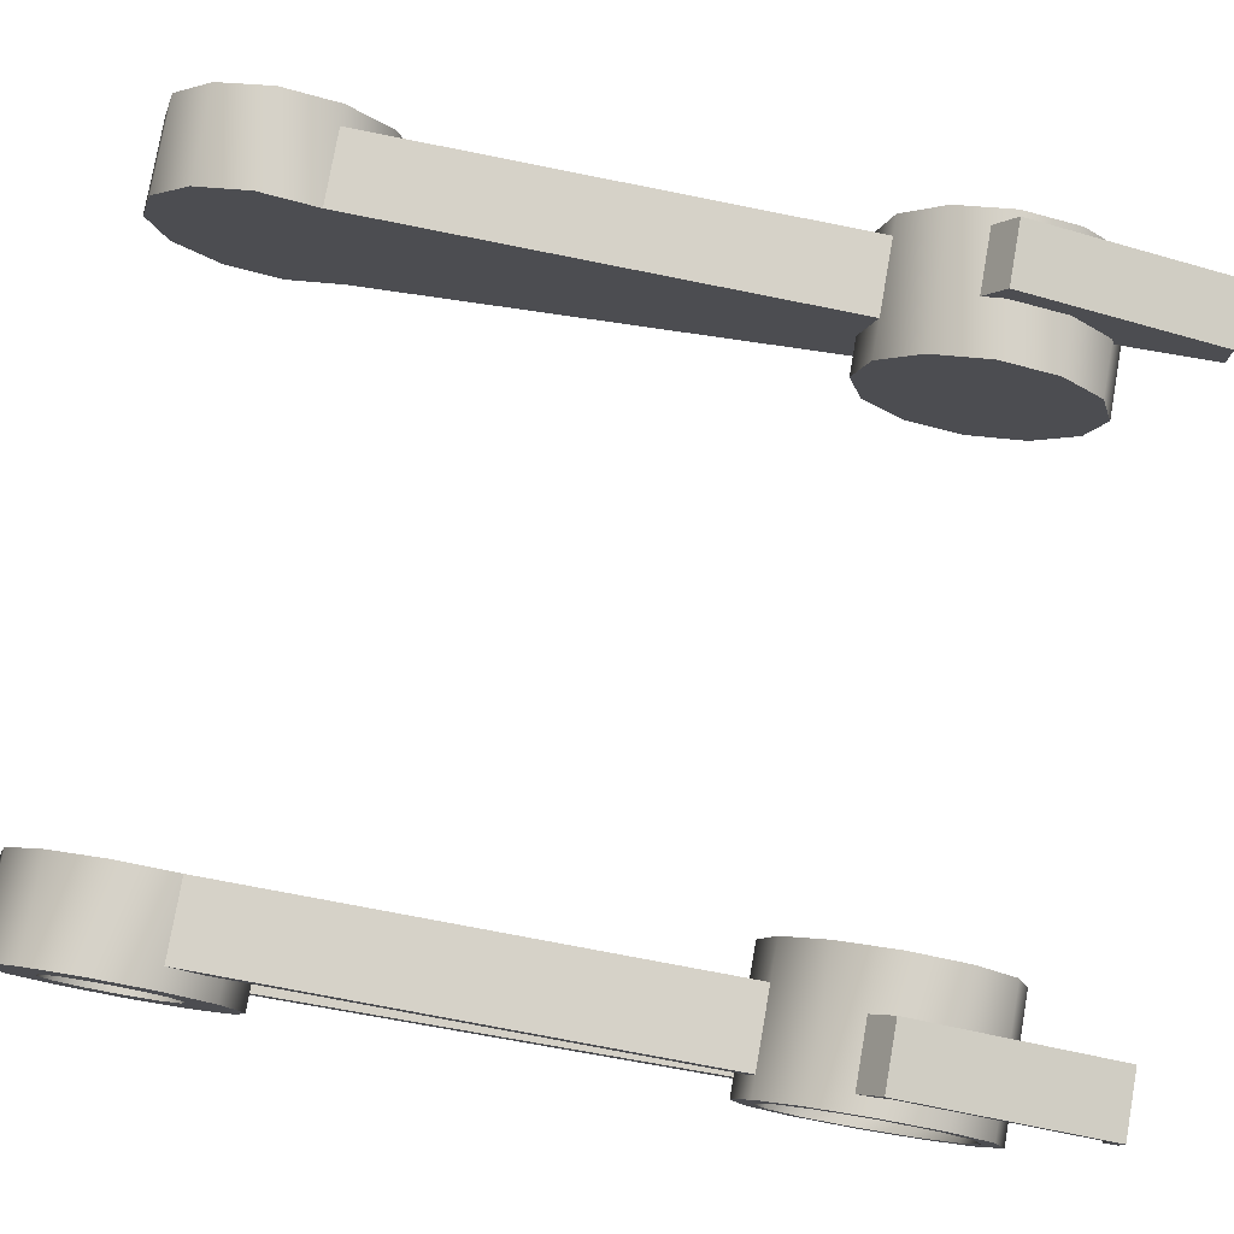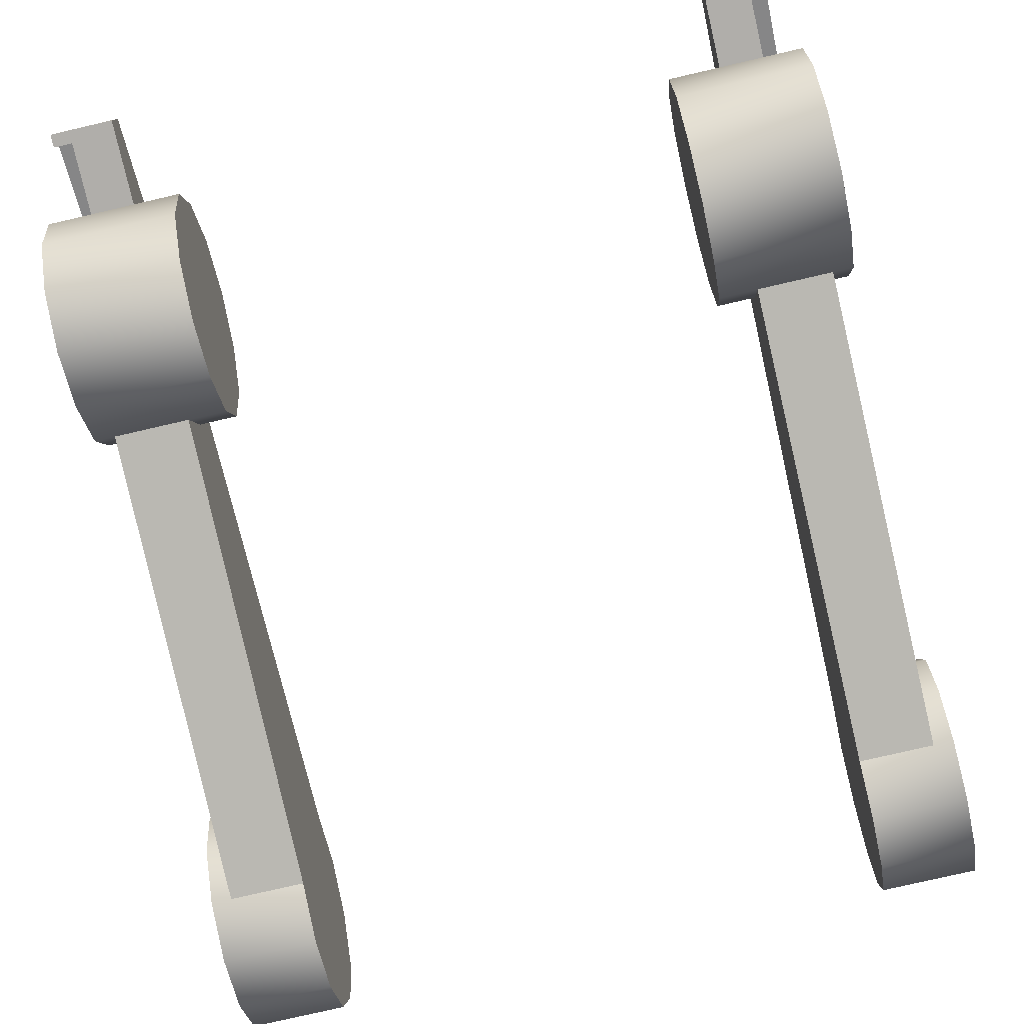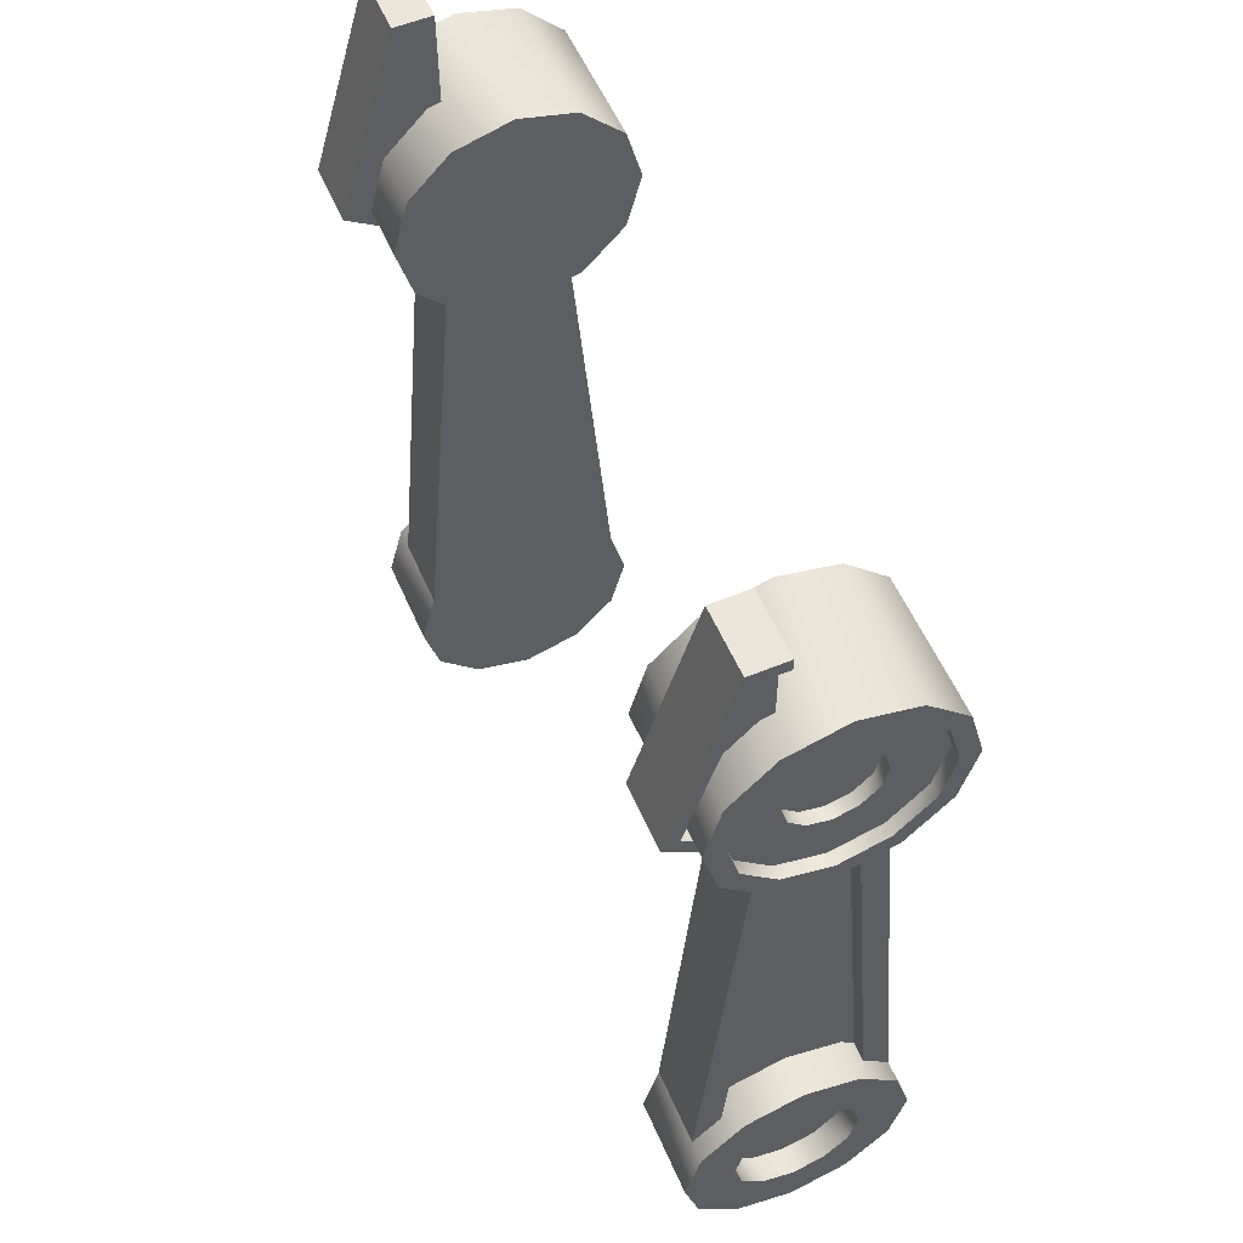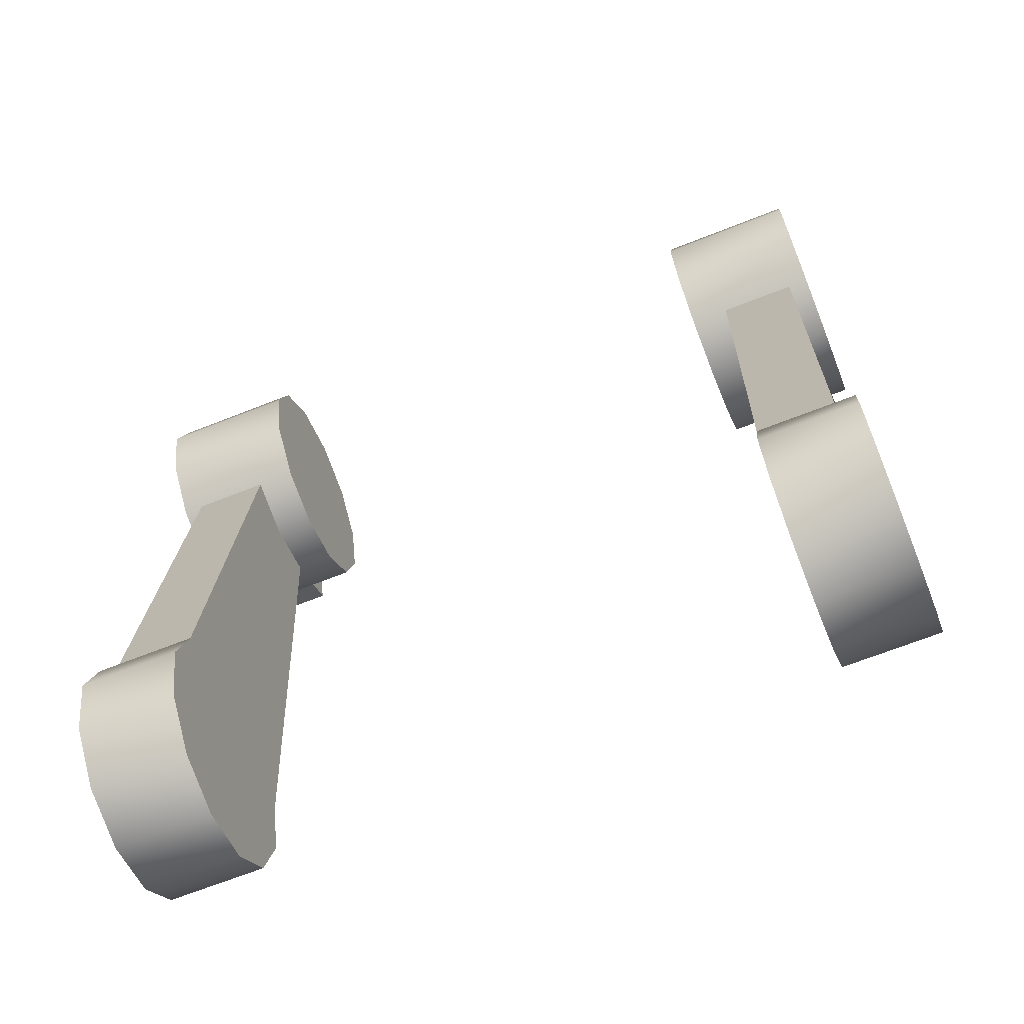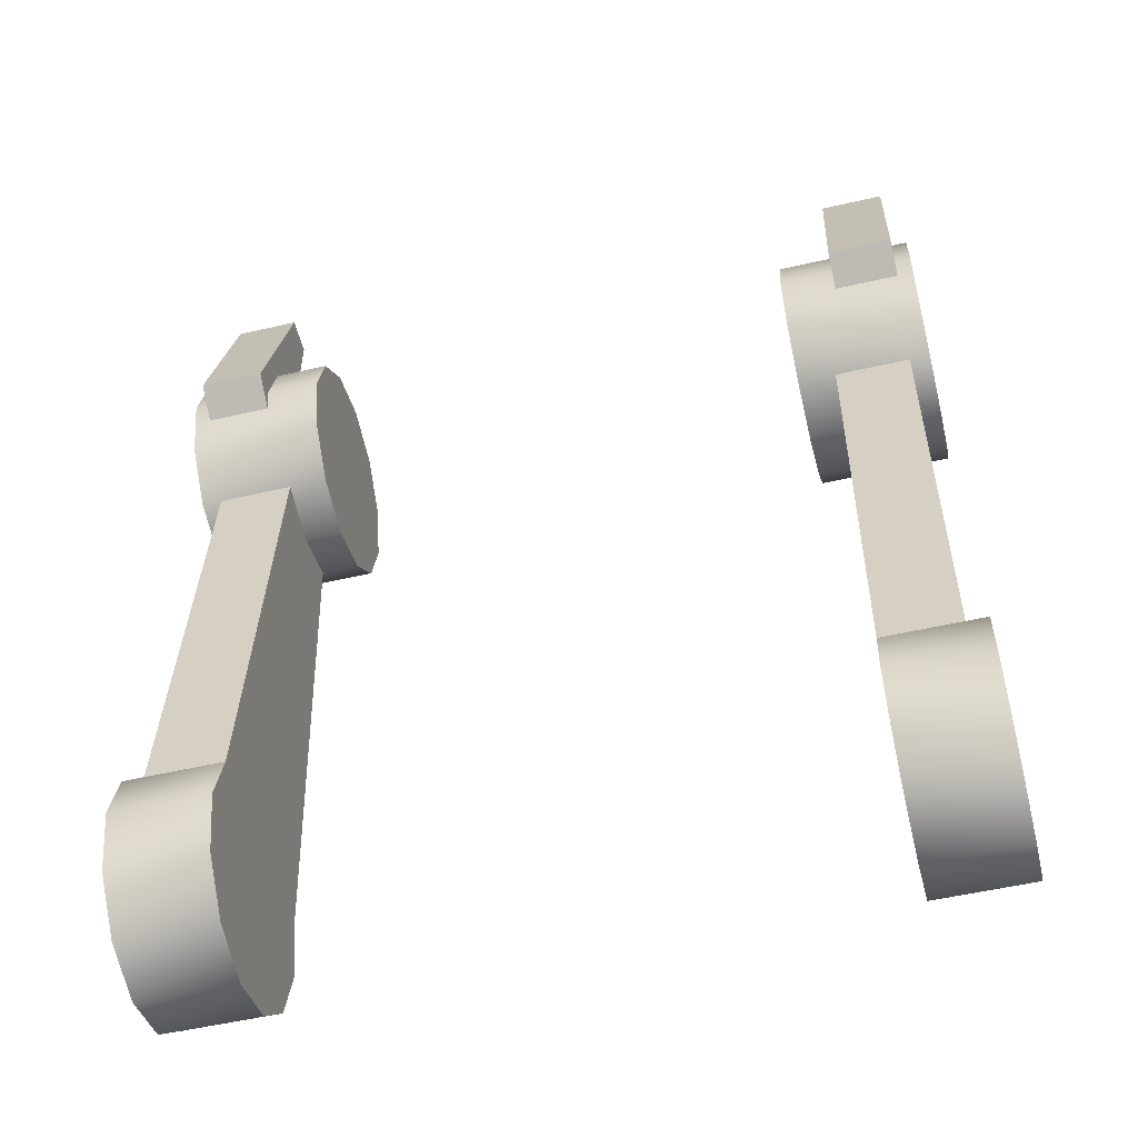
<metadata>
{"format":"obj","ext":"obj","renderer":"f3d","projection":"perspective","resolution":1024,"background":"white","views":[{"elev":77.9,"azim":-80.0,"up":"+Y"},{"elev":-77.9,"azim":13.0,"up":"+Y"},{"elev":56.2,"azim":-113.4,"up":"+Z"},{"elev":-66.9,"azim":21.7,"up":"+Z"},{"elev":-53.5,"azim":-166.2,"up":"+Z"}]}
</metadata>
<code>
v -0.2725 0.035 0.6459
v -0.2725 0.09803 0.5038
v -0.2725 0.05637 0.6459
v -0.2725 0.035 0.4627
v -0.2375 0.11 0.4994
v -0.2875 0.11 0.4994
v -0.2875 0.06399 0.656
v -0.2375 0.06399 0.656
v -0.2375 0.035 0.4497
v -0.2875 0.035 0.4497
v -0.2875 0.035 0.656
v -0.2375 0.035 0.656
v -0.2875 0.05637 0.6459
v -0.2875 0.09803 0.5038
v -0.2875 0.035 0.6459
v -0.2875 0.035 0.4627
v -0.28 -0 0.5
v -0.28 0.0175 0.4697
v -0.28 0.03031 0.4825
v -0.28 0.035 0.5
v -0.28 0.03031 0.5175
v -0.28 0.0175 0.5303
v -0.28 -0 0.535
v -0.28 -0.0175 0.5303
v -0.28 -0.03031 0.5175
v -0.28 -0.035 0.5
v -0.28 -0 0.465
v -0.28 -0.03031 0.4825
v -0.28 -0.0175 0.4697
v -0.29 -0 0.425
v -0.29 0.0375 0.435
v -0.29 0.06495 0.4625
v -0.29 0.075 0.5
v -0.29 0.06495 0.5375
v -0.29 0.0375 0.565
v -0.29 0 0.575
v -0.29 -0.0375 0.565
v -0.29 -0.06495 0.5375
v -0.29 -0.075 0.5
v -0.29 -0.06495 0.4625
v -0.29 -0.0375 0.435
v -0.195 -0 0.5
v -0.3 -0 0.41
v -0.195 -0 0.41
v -0.3 0.045 0.4221
v -0.195 0.045 0.4221
v -0.3 0.07794 0.455
v -0.195 0.07794 0.455
v -0.3 0.09 0.5
v -0.195 0.09 0.5
v -0.3 0.07794 0.545
v -0.195 0.07794 0.545
v -0.3 0.045 0.5779
v -0.195 0.045 0.5779
v -0.3 -0 0.59
v -0.195 -0 0.59
v -0.3 -0.045 0.5779
v -0.195 -0.045 0.5779
v -0.3 -0.07794 0.545
v -0.195 -0.07794 0.545
v -0.3 -0.09 0.5
v -0.195 -0.09 0.5
v -0.3 -0.07794 0.455
v -0.195 -0.07794 0.455
v -0.3 -0.045 0.4221
v -0.195 -0.045 0.4221
v -0.3 -0.0375 0.435
v -0.3 -0.06495 0.4625
v -0.3 -0.075 0.5
v -0.3 -0.06495 0.5375
v -0.3 -0.0375 0.565
v -0.3 0 0.575
v -0.3 0.0375 0.565
v -0.3 0.06495 0.5375
v -0.3 0.075 0.5
v -0.3 0.06495 0.4625
v -0.3 0.0375 0.435
v -0.3 -0 0.425
v -0.29 -0.0175 0.4697
v -0.29 -0.03031 0.4825
v -0.29 -0 0.465
v -0.29 -0.035 0.5
v -0.29 -0.03031 0.5175
v -0.29 -0.0175 0.5303
v -0.29 -0 0.535
v -0.29 0.0175 0.5303
v -0.29 0.03031 0.5175
v -0.29 0.035 0.5
v -0.29 0.03031 0.4825
v -0.29 0.0175 0.4697
v -0.269 -0.025 0.4221
v -0.269 0.025 0.4221
v -0.269 0.05794 0.045
v -0.269 -0.05794 0.045
v -0.225 0.07794 0.045
v -0.225 -0.07794 0.045
v -0.225 -0.045 0.4221
v -0.225 0.045 0.4221
v -0.284 0.07794 0.045
v -0.284 -0.07794 0.045
v -0.284 -0.045 0.4221
v -0.284 0.045 0.4221
v -0.284 -0.05794 0.045
v -0.284 0.05794 0.045
v -0.284 0.025 0.4221
v -0.284 -0.025 0.4221
v -0.28 -0 -0
v -0.28 -0.025 -0.0433
v -0.28 -0.0433 -0.025
v -0.28 -0.05 -0
v -0.28 -0.0433 0.025
v -0.28 -0.025 0.0433
v -0.28 0 0.05
v -0.28 0.025 0.0433
v -0.28 0.0433 0.025
v -0.28 0.05 -0
v -0.28 0.0433 -0.025
v -0.28 0.025 -0.0433
v -0.28 -0 -0.05
v -0.225 -0.045 -0.07794
v -0.3 -0.045 -0.07794
v -0.225 -0.07794 -0.045
v -0.3 -0.07794 -0.045
v -0.225 -0.09 0
v -0.3 -0.09 -0
v -0.225 -0.07794 0.045
v -0.3 -0.07794 0.045
v -0.225 -0.045 0.07794
v -0.3 -0.045 0.07794
v -0.225 0 0.09
v -0.3 0 0.09
v -0.225 0.045 0.07794
v -0.3 0.045 0.07794
v -0.225 0.07794 0.045
v -0.3 0.07794 0.045
v -0.225 0.09 0
v -0.3 0.09 -0
v -0.225 0.07794 -0.045
v -0.3 0.07794 -0.045
v -0.225 0.045 -0.07794
v -0.3 0.045 -0.07794
v -0.225 -0 -0.09
v -0.3 -0 -0.09
v -0.225 0 0
v -0.3 -0 -0.05
v -0.3 0.025 -0.0433
v -0.3 0.0433 -0.025
v -0.3 0.05 -0
v -0.3 0.0433 0.025
v -0.3 0.025 0.0433
v -0.3 0 0.05
v -0.3 -0.025 0.0433
v -0.3 -0.0433 0.025
v -0.3 -0.05 -0
v -0.3 -0.0433 -0.025
v -0.3 -0.025 -0.0433
v 0.2725 0.035 0.6459
v 0.2725 0.09803 0.5038
v 0.2725 0.05637 0.6459
v 0.2725 0.035 0.4627
v 0.2375 0.11 0.4994
v 0.2875 0.11 0.4994
v 0.2875 0.06399 0.656
v 0.2375 0.06399 0.656
v 0.2375 0.035 0.4497
v 0.2875 0.035 0.4497
v 0.2875 0.035 0.656
v 0.2375 0.035 0.656
v 0.2875 0.05637 0.6459
v 0.2875 0.09803 0.5038
v 0.2875 0.035 0.6459
v 0.2875 0.035 0.4627
v 0.28 -0 0.5
v 0.28 0.0175 0.4697
v 0.28 0.03031 0.4825
v 0.28 0.035 0.5
v 0.28 0.03031 0.5175
v 0.28 0.0175 0.5303
v 0.28 -0 0.535
v 0.28 -0.0175 0.5303
v 0.28 -0.03031 0.5175
v 0.28 -0.035 0.5
v 0.28 -0 0.465
v 0.28 -0.03031 0.4825
v 0.28 -0.0175 0.4697
v 0.29 -0 0.425
v 0.29 0.0375 0.435
v 0.29 0.06495 0.4625
v 0.29 0.075 0.5
v 0.29 0.06495 0.5375
v 0.29 0.0375 0.565
v 0.29 0 0.575
v 0.29 -0.0375 0.565
v 0.29 -0.06495 0.5375
v 0.29 -0.075 0.5
v 0.29 -0.06495 0.4625
v 0.29 -0.0375 0.435
v 0.195 -0 0.5
v 0.3 -0 0.41
v 0.195 -0 0.41
v 0.3 0.045 0.4221
v 0.195 0.045 0.4221
v 0.3 0.07794 0.455
v 0.195 0.07794 0.455
v 0.3 0.09 0.5
v 0.195 0.09 0.5
v 0.3 0.07794 0.545
v 0.195 0.07794 0.545
v 0.3 0.045 0.5779
v 0.195 0.045 0.5779
v 0.3 -0 0.59
v 0.195 -0 0.59
v 0.3 -0.045 0.5779
v 0.195 -0.045 0.5779
v 0.3 -0.07794 0.545
v 0.195 -0.07794 0.545
v 0.3 -0.09 0.5
v 0.195 -0.09 0.5
v 0.3 -0.07794 0.455
v 0.195 -0.07794 0.455
v 0.3 -0.045 0.4221
v 0.195 -0.045 0.4221
v 0.3 -0.0375 0.435
v 0.3 -0.06495 0.4625
v 0.3 -0.075 0.5
v 0.3 -0.06495 0.5375
v 0.3 -0.0375 0.565
v 0.3 0 0.575
v 0.3 0.0375 0.565
v 0.3 0.06495 0.5375
v 0.3 0.075 0.5
v 0.3 0.06495 0.4625
v 0.3 0.0375 0.435
v 0.3 -0 0.425
v 0.29 -0.0175 0.4697
v 0.29 -0.03031 0.4825
v 0.29 -0 0.465
v 0.29 -0.035 0.5
v 0.29 -0.03031 0.5175
v 0.29 -0.0175 0.5303
v 0.29 -0 0.535
v 0.29 0.0175 0.5303
v 0.29 0.03031 0.5175
v 0.29 0.035 0.5
v 0.29 0.03031 0.4825
v 0.29 0.0175 0.4697
v 0.269 -0.025 0.4221
v 0.269 0.025 0.4221
v 0.269 0.05794 0.045
v 0.269 -0.05794 0.045
v 0.225 0.07794 0.045
v 0.225 -0.07794 0.045
v 0.225 -0.045 0.4221
v 0.225 0.045 0.4221
v 0.284 0.07794 0.045
v 0.284 -0.07794 0.045
v 0.284 -0.045 0.4221
v 0.284 0.045 0.4221
v 0.284 -0.05794 0.045
v 0.284 0.05794 0.045
v 0.284 0.025 0.4221
v 0.284 -0.025 0.4221
v 0.28 -0 -0
v 0.28 -0.025 -0.0433
v 0.28 -0.0433 -0.025
v 0.28 -0.05 -0
v 0.28 -0.0433 0.025
v 0.28 -0.025 0.0433
v 0.28 0 0.05
v 0.28 0.025 0.0433
v 0.28 0.0433 0.025
v 0.28 0.05 -0
v 0.28 0.0433 -0.025
v 0.28 0.025 -0.0433
v 0.28 -0 -0.05
v 0.225 -0.045 -0.07794
v 0.3 -0.045 -0.07794
v 0.225 -0.07794 -0.045
v 0.3 -0.07794 -0.045
v 0.225 -0.09 0
v 0.3 -0.09 -0
v 0.225 -0.07794 0.045
v 0.3 -0.07794 0.045
v 0.225 -0.045 0.07794
v 0.3 -0.045 0.07794
v 0.225 0 0.09
v 0.3 0 0.09
v 0.225 0.045 0.07794
v 0.3 0.045 0.07794
v 0.225 0.07794 0.045
v 0.3 0.07794 0.045
v 0.225 0.09 0
v 0.3 0.09 -0
v 0.225 0.07794 -0.045
v 0.3 0.07794 -0.045
v 0.225 0.045 -0.07794
v 0.3 0.045 -0.07794
v 0.225 -0 -0.09
v 0.3 -0 -0.09
v 0.225 0 0
v 0.3 -0 -0.05
v 0.3 0.025 -0.0433
v 0.3 0.0433 -0.025
v 0.3 0.05 -0
v 0.3 0.0433 0.025
v 0.3 0.025 0.0433
v 0.3 0 0.05
v 0.3 -0.025 0.0433
v 0.3 -0.0433 0.025
v 0.3 -0.05 -0
v 0.3 -0.0433 -0.025
v 0.3 -0.025 -0.0433
g Karl_Sus
f 3 2 4 1
f 8 12 9 5
f 5 6 7 8
f 7 11 12 8
f 5 9 10 6
f 2 3 13 14
f 13 3 1 15
f 16 4 2 14
f 10 9 4 16
f 1 4 9 12
f 12 11 15 1
f 6 10 16 14
f 11 7 13 15
f 7 6 14 13
f 17 19 18
f 17 20 19
f 17 21 20
f 17 22 21
f 17 23 22
f 17 24 23
f 17 25 24
f 17 26 25
f 17 18 27
f 17 28 26
f 17 27 29
f 17 29 28
f 46 42 44
f 48 42 46
f 48 46 45 47
f 50 42 48
f 50 48 47 49
f 52 42 50
f 52 50 49 51
f 54 42 52
f 54 52 51 53
f 56 42 54
f 56 54 53 55
f 58 42 56
f 58 56 55 57
f 60 42 58
f 60 58 57 59
f 62 42 60
f 62 60 59 61
f 64 42 62
f 64 62 61 63
f 66 42 64
f 66 64 63 65
f 44 42 66
f 66 65 43 44
f 43 45 46 44
f 68 67 65 63
f 67 78 43 65
f 69 68 63 61
f 70 69 61 59
f 71 70 59 57
f 72 71 57 55
f 73 72 55 53
f 74 73 53 51
f 75 74 51 49
f 76 75 49 47
f 77 76 47 45
f 78 77 45 43
f 30 31 77 78
f 31 32 76 77
f 32 33 75 76
f 33 34 74 75
f 34 35 73 74
f 35 36 72 73
f 36 37 71 72
f 37 38 70 71
f 38 39 69 70
f 39 40 68 69
f 40 41 67 68
f 67 41 30 78
f 80 79 41 40
f 79 81 30 41
f 82 80 40 39
f 81 90 31 30
f 83 82 39 38
f 84 83 38 37
f 85 84 37 36
f 86 85 36 35
f 87 86 35 34
f 88 87 34 33
f 89 88 33 32
f 90 89 32 31
f 18 19 89 90
f 19 20 88 89
f 20 21 87 88
f 21 22 86 87
f 22 23 85 86
f 23 24 84 85
f 24 25 83 84
f 25 26 82 83
f 81 27 18 90
f 26 28 80 82
f 79 29 27 81
f 28 29 79 80
f 91 92 93 94
f 97 96 95 98
f 99 102 98 95
f 100 96 97 101
f 103 100 101 106
f 99 104 105 102
f 104 93 92 105
f 91 94 103 106
f 107 108 109
f 107 109 110
f 107 110 111
f 107 111 112
f 107 112 113
f 107 113 114
f 107 114 115
f 107 115 116
f 107 116 117
f 107 117 118
f 107 119 108
f 107 118 119
f 129 127 126 128
f 131 129 128 130
f 133 131 130 132
f 135 133 132 134
f 121 143 142 120
f 142 144 120
f 123 121 120 122
f 120 144 122
f 125 123 122 124
f 122 144 124
f 127 125 124 126
f 124 144 126
f 126 144 128
f 128 144 130
f 130 144 132
f 132 144 134
f 137 135 134 136
f 134 144 136
f 139 137 136 138
f 136 144 138
f 141 139 138 140
f 138 144 140
f 143 141 140 142
f 140 144 142
f 145 146 141 143
f 156 145 143 121
f 146 147 139 141
f 147 148 137 139
f 148 149 135 137
f 149 150 133 135
f 150 151 131 133
f 151 152 129 131
f 152 153 127 129
f 153 154 125 127
f 154 155 123 125
f 155 156 121 123
f 155 109 108 156
f 154 110 109 155
f 153 111 110 154
f 152 112 111 153
f 151 113 112 152
f 150 114 113 151
f 149 115 114 150
f 148 116 115 149
f 147 117 116 148
f 146 118 117 147
f 108 119 145 156
f 145 119 118 146
f 160 158 159 157
f 165 168 164 161
f 163 162 161 164
f 168 167 163 164
f 166 165 161 162
f 169 159 158 170
f 157 159 169 171
f 158 160 172 170
f 160 165 166 172
f 165 160 157 168
f 171 167 168 157
f 172 166 162 170
f 169 163 167 171
f 170 162 163 169
f 175 173 174
f 176 173 175
f 177 173 176
f 178 173 177
f 179 173 178
f 180 173 179
f 181 173 180
f 182 173 181
f 174 173 183
f 184 173 182
f 183 173 185
f 185 173 184
f 198 202 200
f 198 204 202
f 201 202 204 203
f 198 206 204
f 203 204 206 205
f 198 208 206
f 205 206 208 207
f 198 210 208
f 207 208 210 209
f 198 212 210
f 209 210 212 211
f 198 214 212
f 211 212 214 213
f 198 216 214
f 213 214 216 215
f 198 218 216
f 215 216 218 217
f 198 220 218
f 217 218 220 219
f 198 222 220
f 219 220 222 221
f 198 200 222
f 199 221 222 200
f 202 201 199 200
f 221 223 224 219
f 199 234 223 221
f 219 224 225 217
f 217 225 226 215
f 215 226 227 213
f 213 227 228 211
f 211 228 229 209
f 209 229 230 207
f 207 230 231 205
f 205 231 232 203
f 203 232 233 201
f 201 233 234 199
f 233 187 186 234
f 232 188 187 233
f 231 189 188 232
f 230 190 189 231
f 229 191 190 230
f 228 192 191 229
f 227 193 192 228
f 226 194 193 227
f 225 195 194 226
f 224 196 195 225
f 223 197 196 224
f 186 197 223 234
f 197 235 236 196
f 186 237 235 197
f 196 236 238 195
f 187 246 237 186
f 195 238 239 194
f 194 239 240 193
f 193 240 241 192
f 192 241 242 191
f 191 242 243 190
f 190 243 244 189
f 189 244 245 188
f 188 245 246 187
f 245 175 174 246
f 244 176 175 245
f 243 177 176 244
f 242 178 177 243
f 241 179 178 242
f 240 180 179 241
f 239 181 180 240
f 238 182 181 239
f 174 183 237 246
f 236 184 182 238
f 183 185 235 237
f 235 185 184 236
f 249 248 247 250
f 251 252 253 254
f 254 258 255 251
f 253 252 256 257
f 257 256 259 262
f 261 260 255 258
f 248 249 260 261
f 259 250 247 262
f 264 263 265
f 265 263 266
f 266 263 267
f 267 263 268
f 268 263 269
f 269 263 270
f 270 263 271
f 271 263 272
f 272 263 273
f 273 263 274
f 275 263 264
f 274 263 275
f 282 283 285 284
f 284 285 287 286
f 286 287 289 288
f 288 289 291 290
f 298 299 277 276
f 300 298 276
f 276 277 279 278
f 300 276 278
f 278 279 281 280
f 300 278 280
f 280 281 283 282
f 300 280 282
f 300 282 284
f 300 284 286
f 300 286 288
f 300 288 290
f 290 291 293 292
f 300 290 292
f 292 293 295 294
f 300 292 294
f 294 295 297 296
f 300 294 296
f 296 297 299 298
f 300 296 298
f 297 302 301 299
f 299 301 312 277
f 295 303 302 297
f 293 304 303 295
f 291 305 304 293
f 289 306 305 291
f 287 307 306 289
f 285 308 307 287
f 283 309 308 285
f 281 310 309 283
f 279 311 310 281
f 277 312 311 279
f 264 265 311 312
f 265 266 310 311
f 266 267 309 310
f 267 268 308 309
f 268 269 307 308
f 269 270 306 307
f 270 271 305 306
f 271 272 304 305
f 272 273 303 304
f 273 274 302 303
f 301 275 264 312
f 274 275 301 302

</code>
